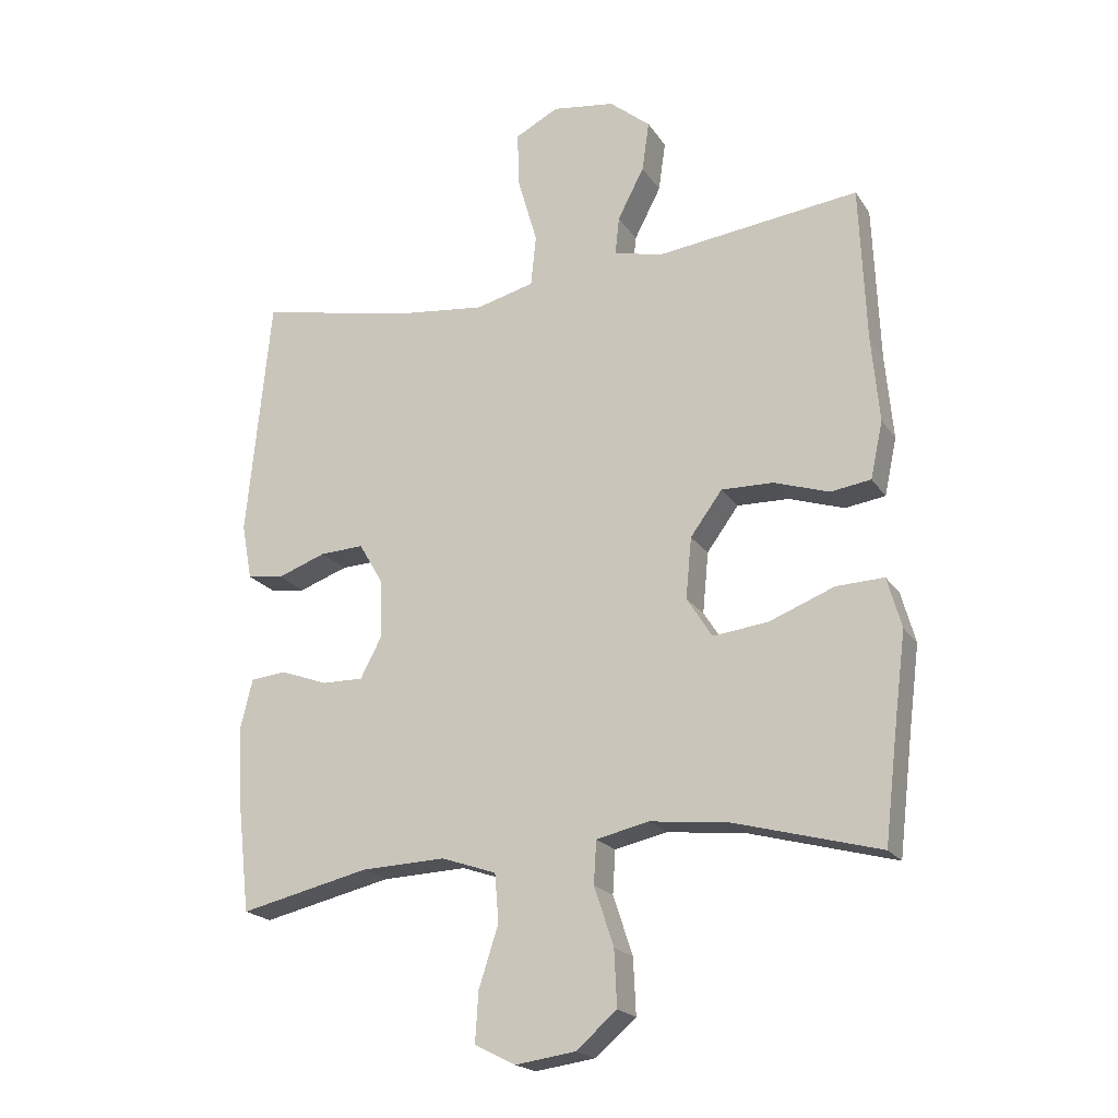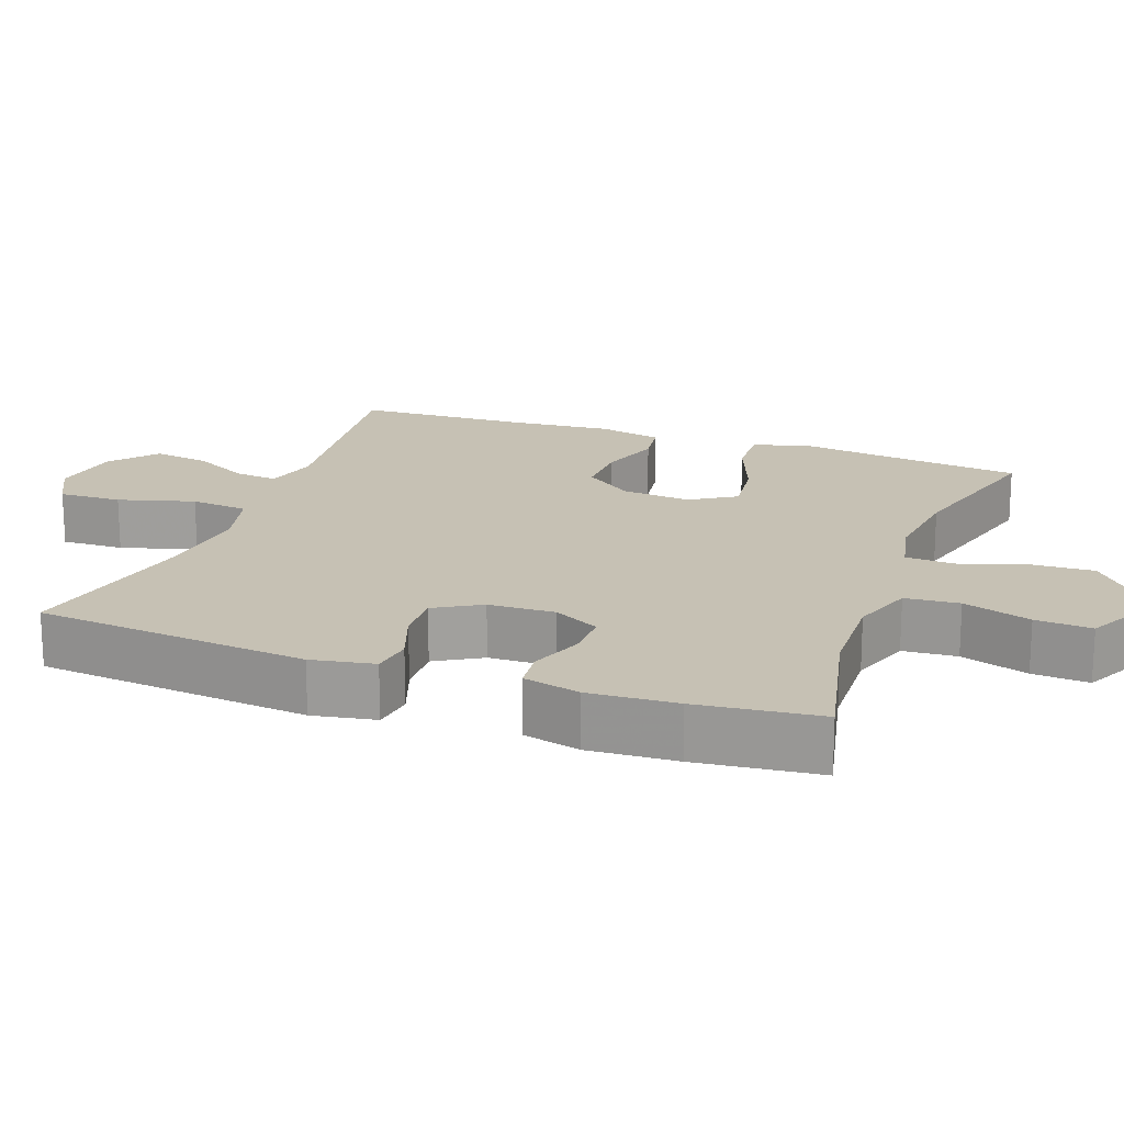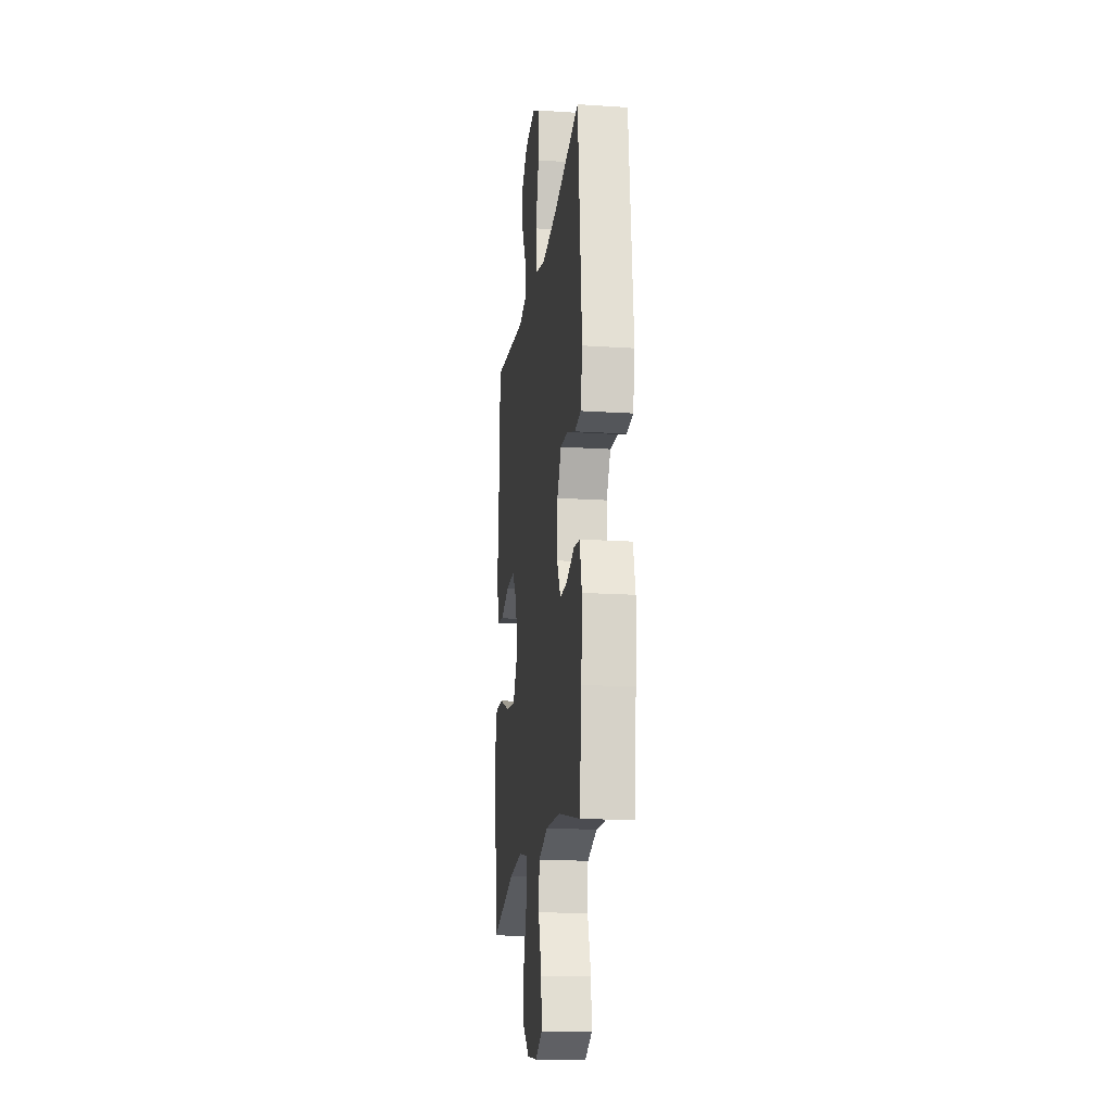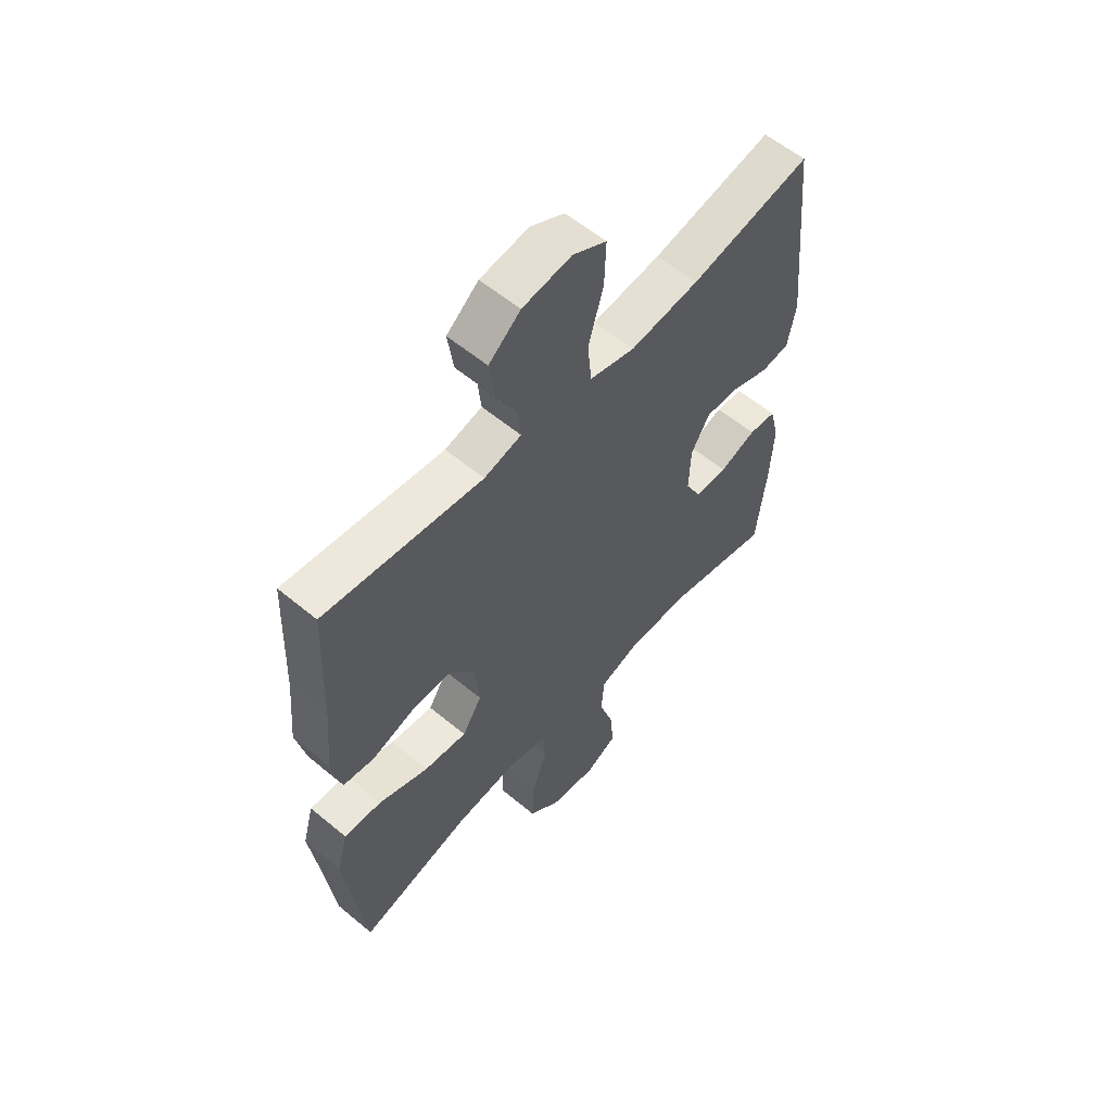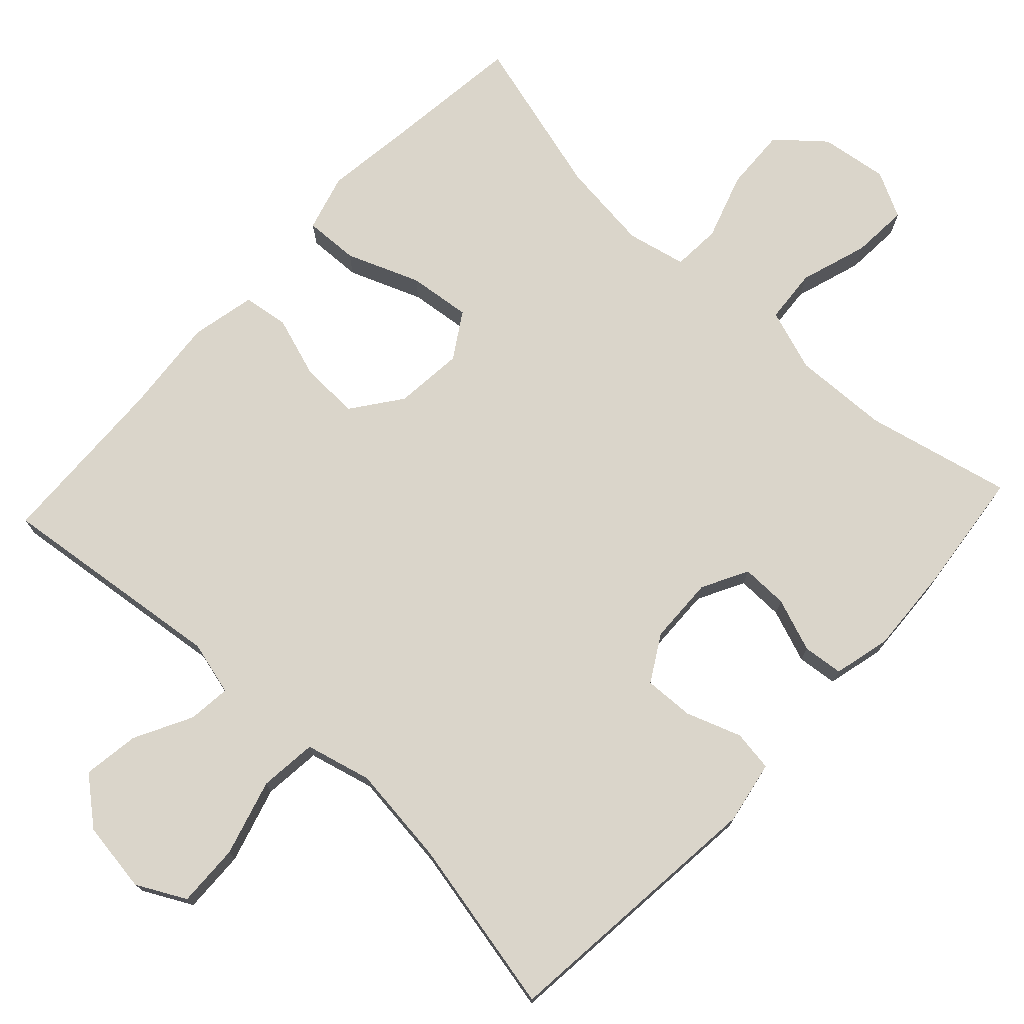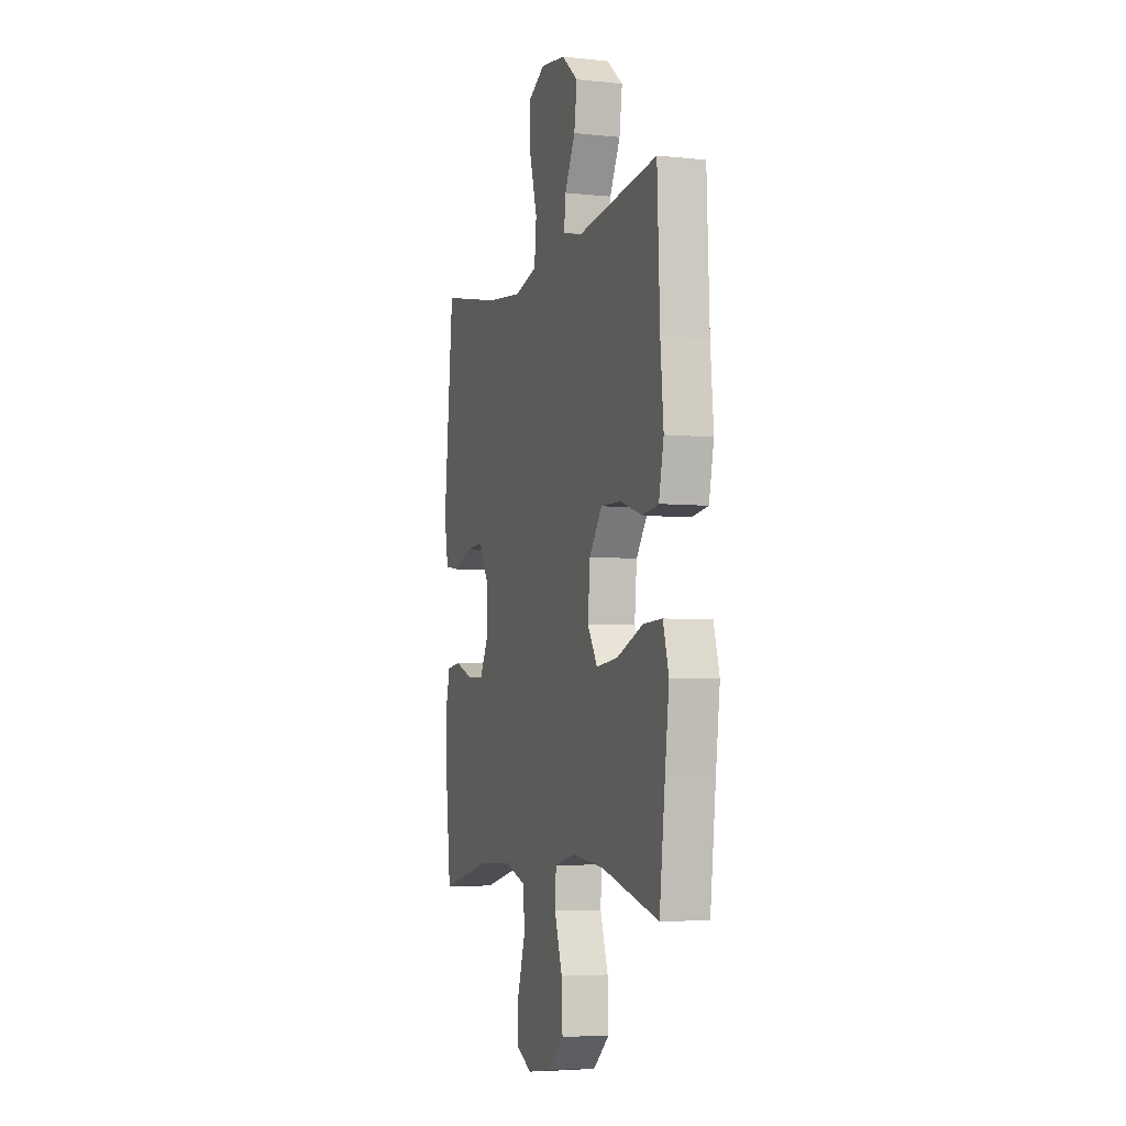
<metadata>
{"format":"obj","ext":"obj","renderer":"f3d","projection":"perspective","resolution":1024,"background":"white","views":[{"elev":-20.1,"azim":-156.1,"up":"+Z"},{"elev":18.5,"azim":110.1,"up":"+Y"},{"elev":-17.5,"azim":82.6,"up":"+Z"},{"elev":58.2,"azim":-49.3,"up":"+Z"},{"elev":74.3,"azim":43.0,"up":"+Y"},{"elev":-5.0,"azim":-108.3,"up":"+Z"}]}
</metadata>
<code>
v -0.5 0.07 -0.5
v -0.522 0.07 -0.314
v -0.538 0.07 -0.19
v -0.516 0.07 -0.112
v -0.442 0.07 -0.115
v -0.342 0.07 -0.154
v -0.257 0.07 -0.164
v -0.218 0.07 -0.102
v -0.227 0.07 -0.008
v -0.276 0.07 0.059
v -0.356 0.07 0.057
v -0.441 0.07 0.029
v -0.503 0.07 0.038
v -0.522 0.07 0.126
v -0.51 0.07 0.258
v -0.5 0.07 0.5
v -0.186 0.07 0.462
v -0.112 0.07 0.481
v -0.118 0.07 0.539
v -0.159 0.07 0.618
v -0.17 0.07 0.695
v -0.107 0.07 0.747
v -0.01 0.07 0.761
v 0.057 0.07 0.726
v 0.054 0.07 0.64
v 0.024 0.07 0.536
v 0.032 0.07 0.457
v 0.122 0.07 0.434
v 0.259 0.07 0.45
v 0.5 0.07 0.5
v 0.537 0.07 0.125
v 0.521 0.07 0.039
v 0.465 0.07 0.031
v 0.39 0.07 0.058
v 0.322 0.07 0.061
v 0.285 0.07 -0.002
v 0.282 0.07 -0.093
v 0.315 0.07 -0.156
v 0.379 0.07 -0.155
v 0.452 0.07 -0.128
v 0.507 0.07 -0.134
v 0.526 0.07 -0.212
v 0.519 0.07 -0.332
v 0.5 0.07 -0.5
v 0.3 0.07 -0.454
v 0.17 0.07 -0.449
v 0.085 0.07 -0.478
v 0.079 0.07 -0.552
v 0.109 0.07 -0.645
v 0.114 0.07 -0.722
v 0.051 0.07 -0.754
v -0.041 0.07 -0.741
v -0.104 0.07 -0.687
v -0.1 0.07 -0.601
v -0.07 0.07 -0.51
v -0.074 0.07 -0.444
v -0.155 0.07 -0.426
v -0.278 0.07 -0.44
v -0.5 0 -0.5
v -0.522 0 -0.314
v -0.538 0 -0.19
v -0.516 0 -0.112
v -0.442 0 -0.115
v -0.342 0 -0.154
v -0.257 0 -0.164
v -0.218 0 -0.102
v -0.227 0 -0.008
v -0.276 0 0.059
v -0.356 0 0.057
v -0.441 0 0.029
v -0.503 0 0.038
v -0.522 0 0.126
v -0.51 0 0.258
v -0.5 0 0.5
v -0.186 0 0.462
v -0.112 0 0.481
v -0.118 0 0.539
v -0.159 0 0.618
v -0.17 0 0.695
v -0.107 0 0.747
v -0.01 0 0.761
v 0.057 0 0.726
v 0.054 0 0.64
v 0.024 0 0.536
v 0.032 0 0.457
v 0.122 0 0.434
v 0.259 0 0.45
v 0.5 0 0.5
v 0.537 0 0.125
v 0.521 0 0.039
v 0.465 0 0.031
v 0.39 0 0.058
v 0.322 0 0.061
v 0.285 0 -0.002
v 0.282 0 -0.093
v 0.315 0 -0.156
v 0.379 0 -0.155
v 0.452 0 -0.128
v 0.507 0 -0.134
v 0.526 0 -0.212
v 0.519 0 -0.332
v 0.5 0 -0.5
v 0.3 0 -0.454
v 0.17 0 -0.449
v 0.085 0 -0.478
v 0.079 0 -0.552
v 0.109 0 -0.645
v 0.114 0 -0.722
v 0.051 0 -0.754
v -0.041 0 -0.741
v -0.104 0 -0.687
v -0.1 0 -0.601
v -0.07 0 -0.51
v -0.074 0 -0.444
v -0.155 0 -0.426
v -0.278 0 -0.44
f 53 54 55
f 52 53 55
f 51 52 55
f 50 51 55
f 49 50 55
f 48 49 55
f 47 48 55 56
f 46 47 56 57
f 43 44 45
f 42 43 45
f 41 42 45
f 40 41 45
f 39 40 45
f 45 46 57
f 39 45 57
f 38 39 57
f 32 33 34
f 31 32 34
f 30 31 34
f 29 30 34
f 28 29 34 35
f 27 28 35 36
f 24 25 26
f 23 24 26
f 22 23 26
f 21 22 26
f 20 21 26
f 19 20 26
f 18 19 26 27
f 27 36 37
f 18 27 37
f 17 18 37
f 13 14 15
f 12 13 15
f 11 12 15
f 15 16 17
f 11 15 17
f 10 11 17
f 4 5 6
f 3 4 6
f 2 3 6
f 2 6 7
f 1 2 7
f 58 1 7
f 57 58 7 8
f 38 57 8 9
f 17 37 38
f 10 17 38
f 9 10 38
f 113 112 111
f 113 111 110
f 113 110 109
f 113 109 108
f 113 108 107
f 113 107 106
f 114 113 106 105
f 115 114 105 104
f 103 102 101
f 103 101 100
f 103 100 99
f 103 99 98
f 103 98 97
f 115 104 103
f 115 103 97
f 115 97 96
f 92 91 90
f 92 90 89
f 92 89 88
f 92 88 87
f 93 92 87 86
f 94 93 86 85
f 84 83 82
f 84 82 81
f 84 81 80
f 84 80 79
f 84 79 78
f 84 78 77
f 85 84 77 76
f 95 94 85
f 95 85 76
f 95 76 75
f 73 72 71
f 73 71 70
f 73 70 69
f 75 74 73
f 75 73 69
f 75 69 68
f 64 63 62
f 64 62 61
f 64 61 60
f 65 64 60
f 65 60 59
f 65 59 116
f 66 65 116 115
f 67 66 115 96
f 96 95 75
f 96 75 68
f 96 68 67
f 1 59 60 2
f 2 60 61 3
f 3 61 62 4
f 4 62 63 5
f 5 63 64 6
f 6 64 65 7
f 7 65 66 8
f 8 66 67 9
f 9 67 68 10
f 10 68 69 11
f 11 69 70 12
f 12 70 71 13
f 13 71 72 14
f 14 72 73 15
f 15 73 74 16
f 16 74 75 17
f 17 75 76 18
f 18 76 77 19
f 19 77 78 20
f 20 78 79 21
f 21 79 80 22
f 22 80 81 23
f 23 81 82 24
f 24 82 83 25
f 25 83 84 26
f 26 84 85 27
f 27 85 86 28
f 28 86 87 29
f 29 87 88 30
f 30 88 89 31
f 31 89 90 32
f 32 90 91 33
f 33 91 92 34
f 34 92 93 35
f 35 93 94 36
f 36 94 95 37
f 37 95 96 38
f 38 96 97 39
f 39 97 98 40
f 40 98 99 41
f 41 99 100 42
f 42 100 101 43
f 43 101 102 44
f 44 102 103 45
f 45 103 104 46
f 46 104 105 47
f 47 105 106 48
f 48 106 107 49
f 49 107 108 50
f 50 108 109 51
f 51 109 110 52
f 52 110 111 53
f 53 111 112 54
f 54 112 113 55
f 55 113 114 56
f 56 114 115 57
f 57 115 116 58
f 58 116 59 1

</code>
